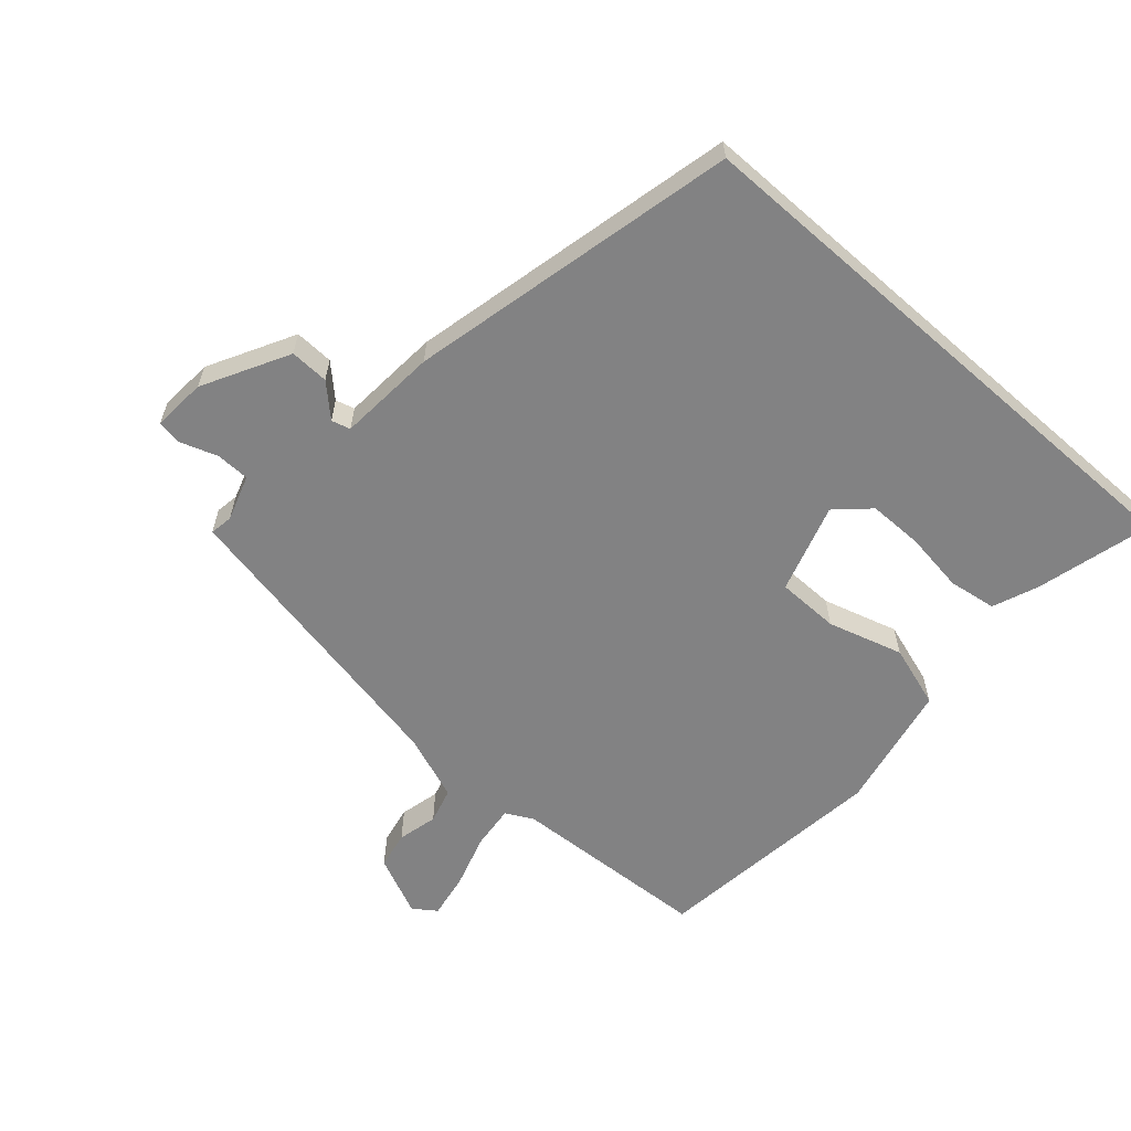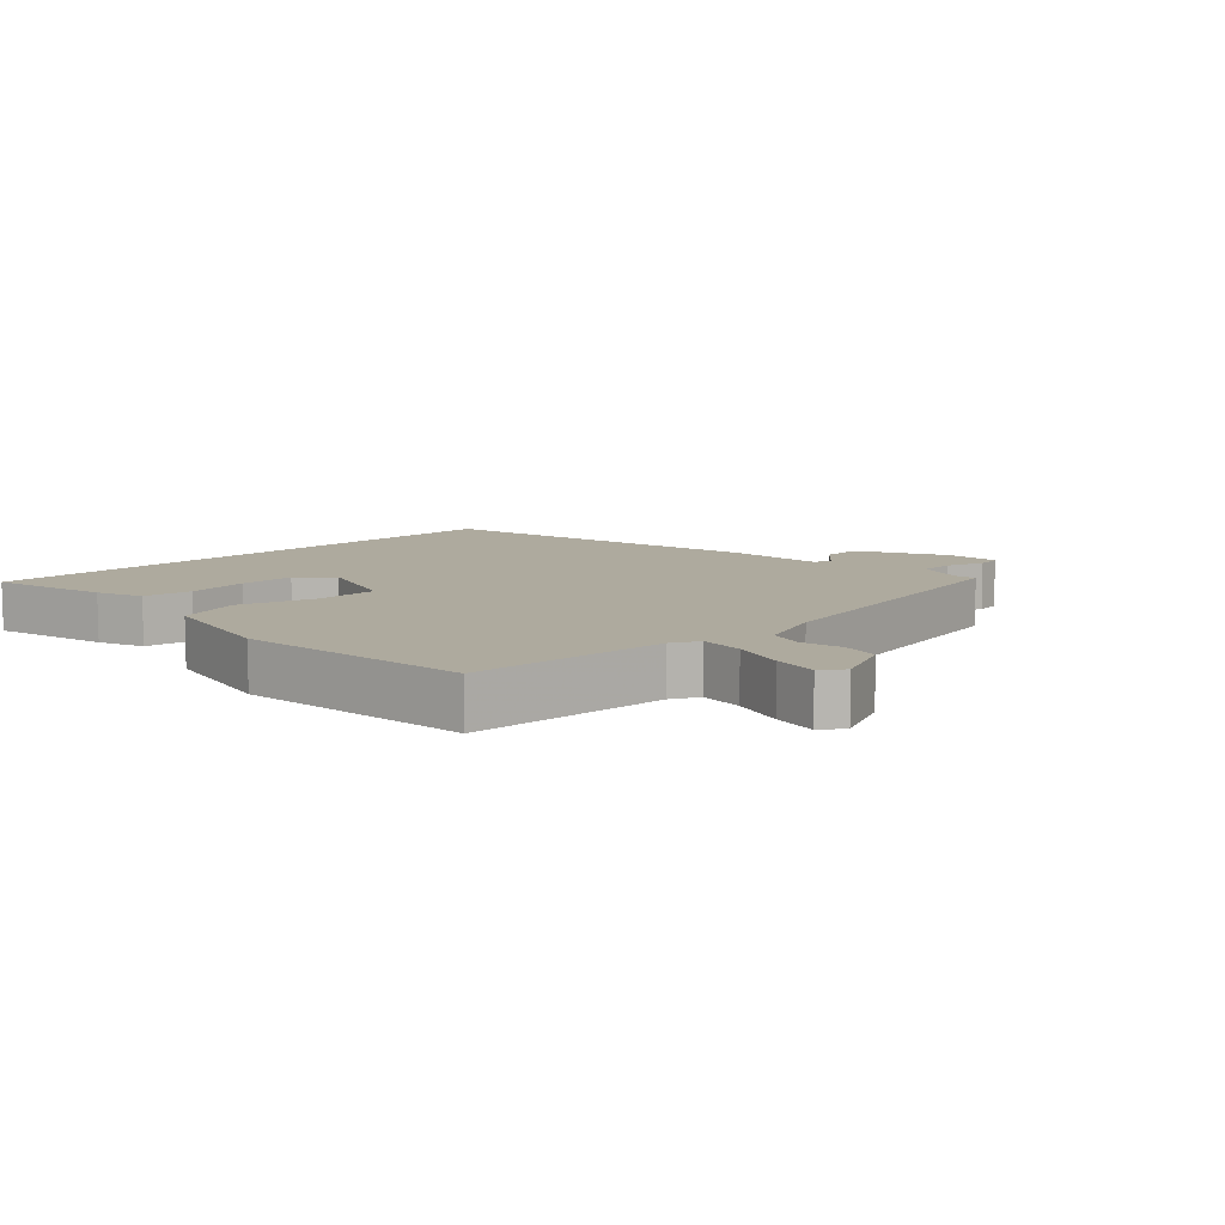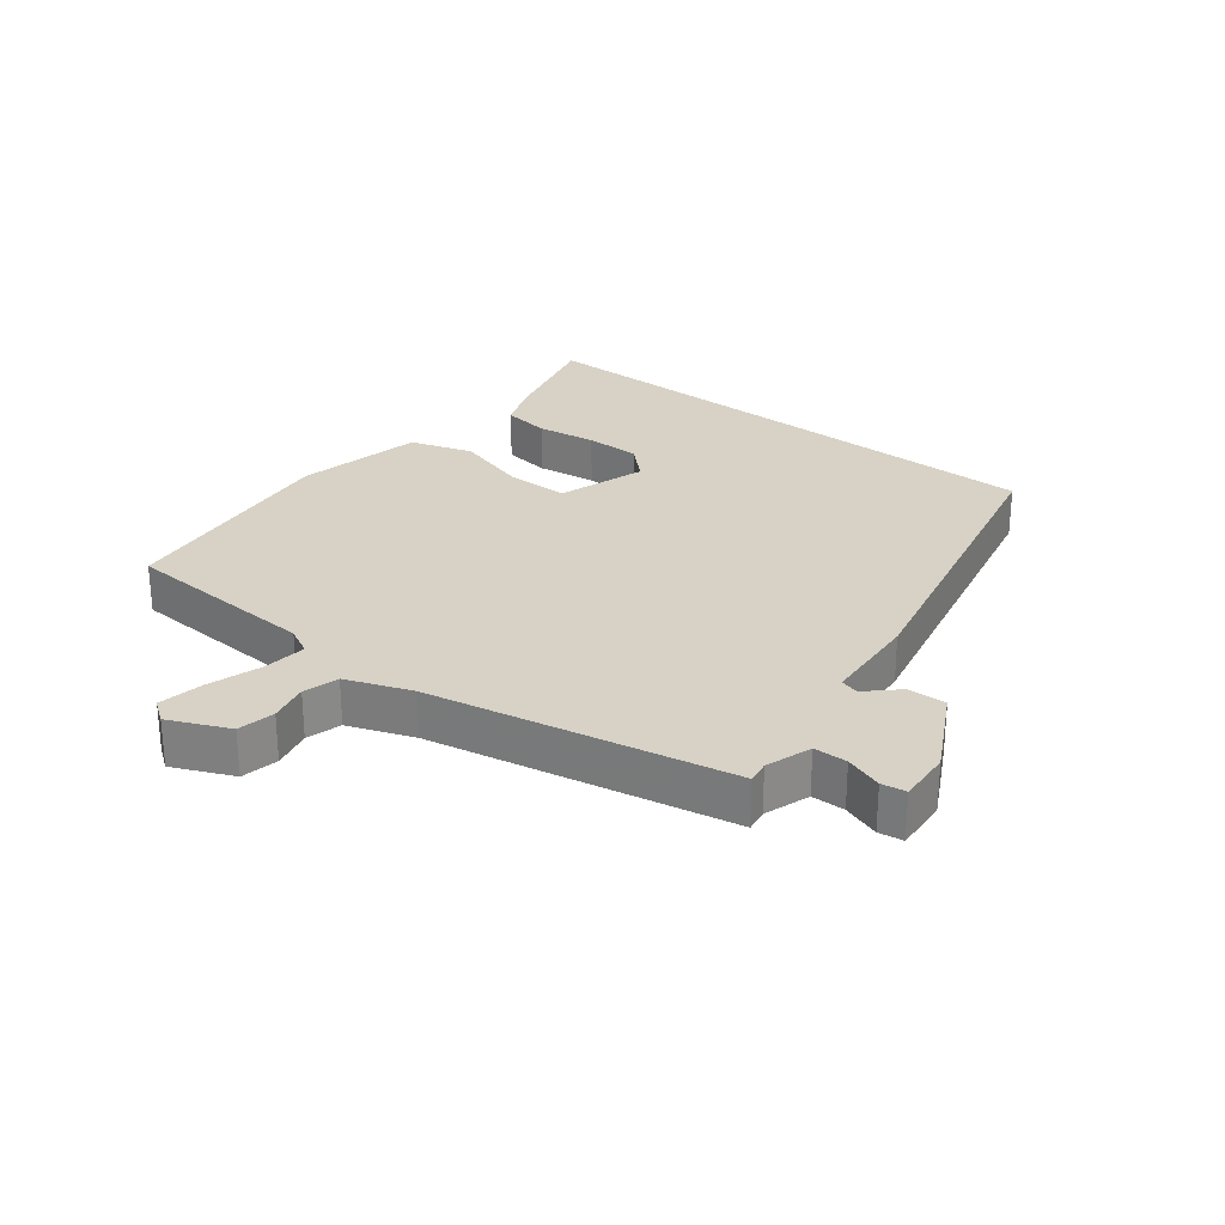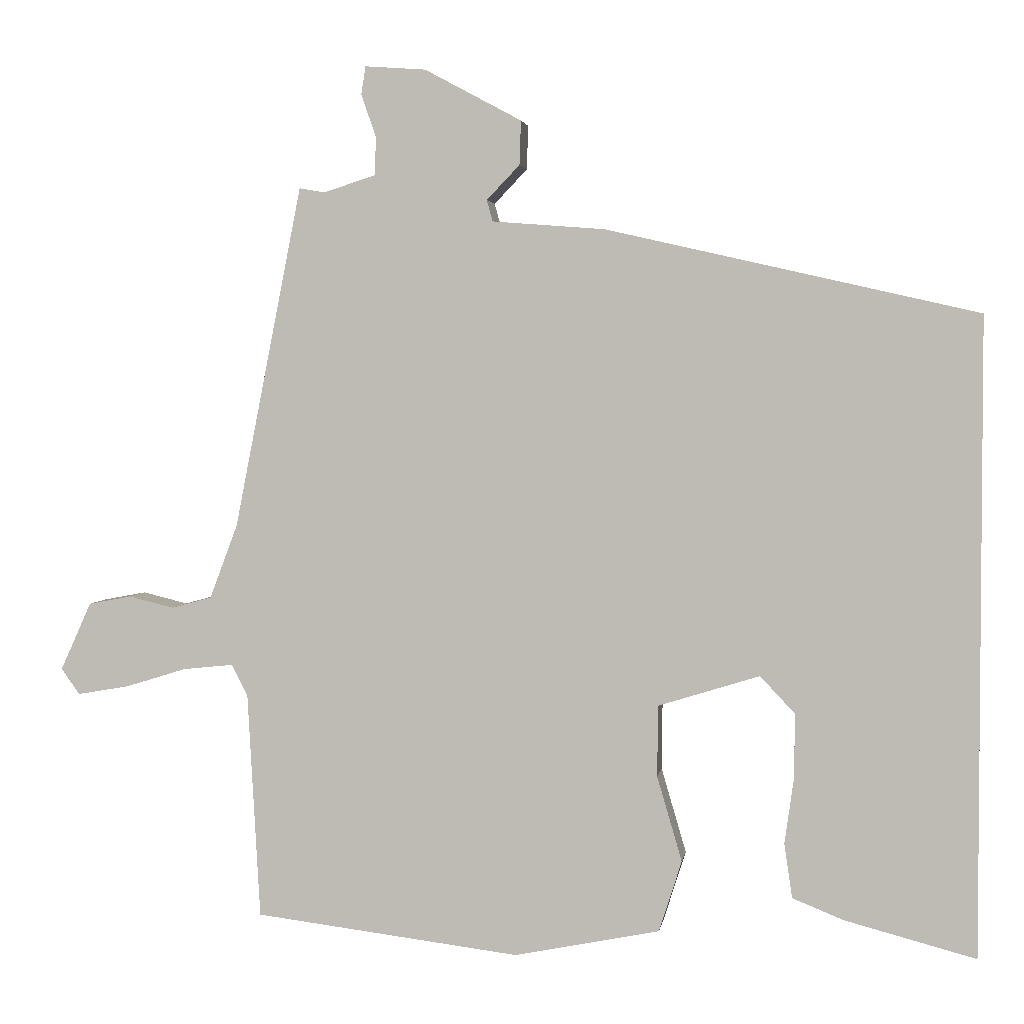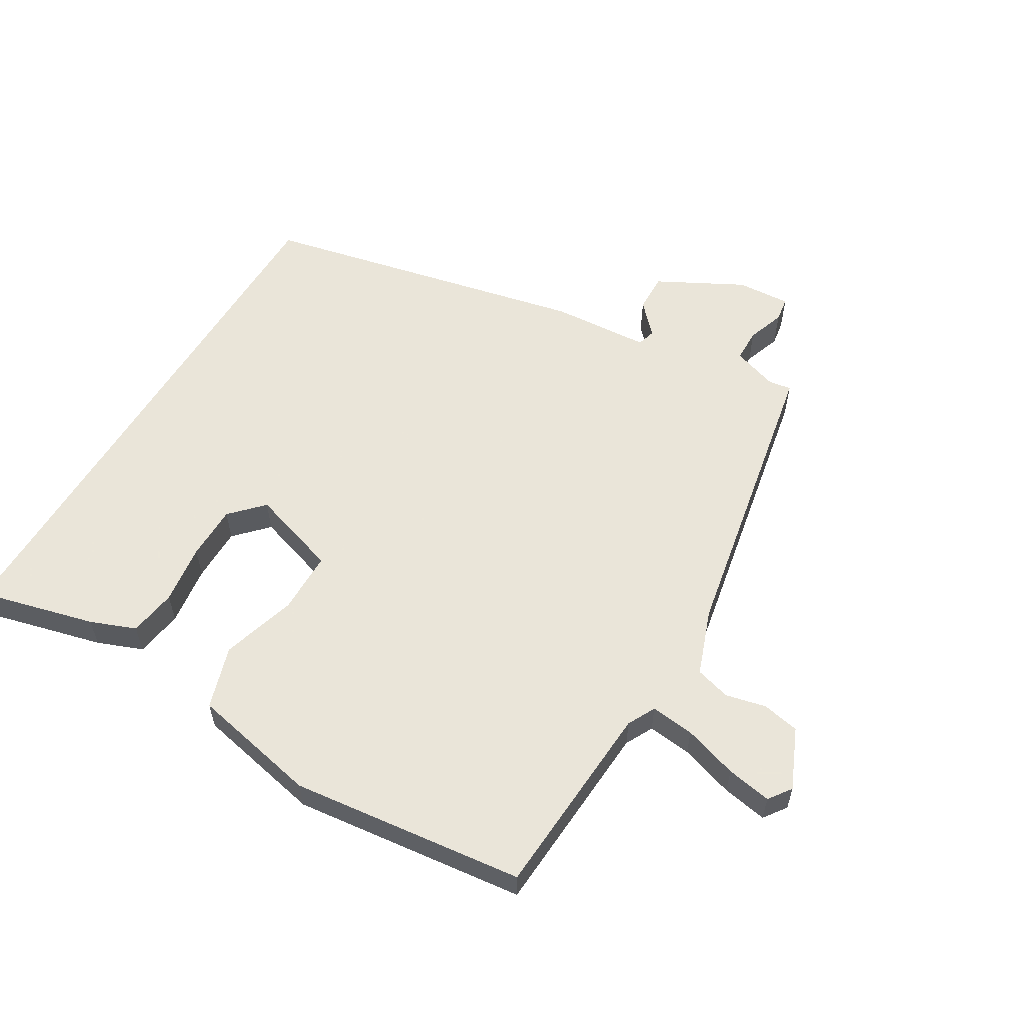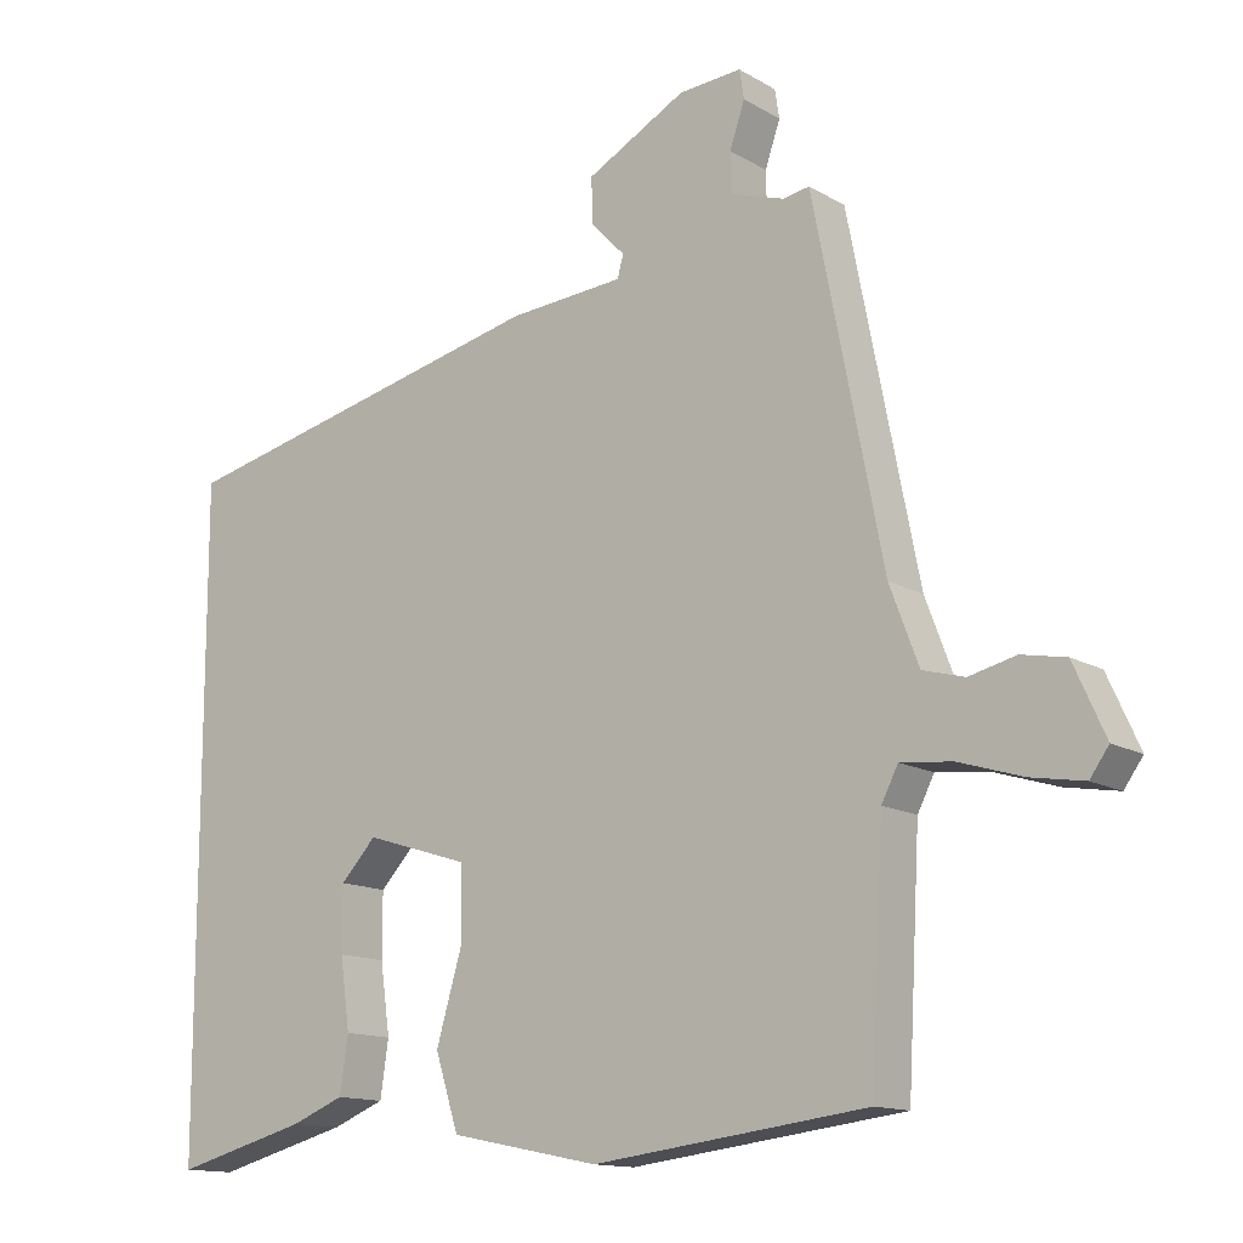
<metadata>
{"format":"obj","ext":"obj","renderer":"f3d","projection":"perspective","resolution":1024,"background":"white","views":[{"elev":-60.8,"azim":48.6,"up":"+Y"},{"elev":9.3,"azim":-133.4,"up":"+Y"},{"elev":27.5,"azim":-51.6,"up":"+Y"},{"elev":2.9,"azim":8.5,"up":"+Z"},{"elev":57.7,"azim":-148.8,"up":"+Y"},{"elev":-13.6,"azim":-142.1,"up":"+Z"}]}
</metadata>
<code>
v 0.5 0.07 -0.529
v 0.322 0.07 -0.482
v 0.252 0.07 -0.454
v 0.241 0.07 -0.38
v 0.254 0.07 -0.287
v 0.254 0.07 -0.202
v 0.207 0.07 -0.152
v 0.069 0.07 -0.195
v 0.068 0.07 -0.292
v 0.102 0.07 -0.408
v 0.071 0.07 -0.505
v -0.127 0.07 -0.545
v -0.489 0.07 -0.5
v -0.506 0.07 -0.192
v -0.528 0.07 -0.149
v -0.596 0.07 -0.156
v -0.68 0.07 -0.182
v -0.75 0.07 -0.194
v -0.775 0.07 -0.159
v -0.733 0.07 -0.066
v -0.675 0.07 -0.055
v -0.613 0.07 -0.07
v -0.558 0.07 -0.055
v -0.52 0.07 0.046
v -0.428 0.07 0.512
v -0.393 0.07 0.506
v -0.322 0.07 0.529
v -0.321 0.07 0.581
v -0.341 0.07 0.639
v -0.335 0.07 0.677
v -0.252 0.07 0.671
v -0.12 0.07 0.6
v -0.122 0.07 0.54
v -0.167 0.07 0.493
v -0.159 0.07 0.464
v -0.006 0.07 0.452
v 0.5 0.07 0.336
v 0.5 0 -0.529
v 0.322 0 -0.482
v 0.252 0 -0.454
v 0.241 0 -0.38
v 0.254 0 -0.287
v 0.254 0 -0.202
v 0.207 0 -0.152
v 0.069 0 -0.195
v 0.068 0 -0.292
v 0.102 0 -0.408
v 0.071 0 -0.505
v -0.127 0 -0.545
v -0.489 0 -0.5
v -0.506 0 -0.192
v -0.528 0 -0.149
v -0.596 0 -0.156
v -0.68 0 -0.182
v -0.75 0 -0.194
v -0.775 0 -0.159
v -0.733 0 -0.066
v -0.675 0 -0.055
v -0.613 0 -0.07
v -0.558 0 -0.055
v -0.52 0 0.046
v -0.428 0 0.512
v -0.393 0 0.506
v -0.322 0 0.529
v -0.321 0 0.581
v -0.341 0 0.639
v -0.335 0 0.677
v -0.252 0 0.671
v -0.12 0 0.6
v -0.122 0 0.54
v -0.167 0 0.493
v -0.159 0 0.464
v -0.006 0 0.452
v 0.5 0 0.336
f 35 36 37 1
f 32 33 34
f 31 32 34
f 30 31 34
f 29 30 34
f 28 29 34
f 27 28 34 35
f 26 27 35
f 24 25 26 35
f 23 24 35
f 20 21 22
f 19 20 22
f 18 19 22
f 17 18 22
f 16 17 22
f 15 16 22 23
f 14 15 23 35
f 13 14 35
f 12 13 35
f 11 12 35
f 10 11 35
f 9 10 35
f 3 4 5
f 2 3 5
f 1 2 5
f 1 5 6
f 35 1 6
f 8 9 35
f 7 8 35
f 6 7 35
f 38 74 73 72
f 71 70 69
f 71 69 68
f 71 68 67
f 71 67 66
f 71 66 65
f 72 71 65 64
f 72 64 63
f 72 63 62 61
f 72 61 60
f 59 58 57
f 59 57 56
f 59 56 55
f 59 55 54
f 59 54 53
f 60 59 53 52
f 72 60 52 51
f 72 51 50
f 72 50 49
f 72 49 48
f 72 48 47
f 72 47 46
f 42 41 40
f 42 40 39
f 42 39 38
f 43 42 38
f 43 38 72
f 72 46 45
f 72 45 44
f 72 44 43
f 1 38 39 2
f 2 39 40 3
f 3 40 41 4
f 4 41 42 5
f 5 42 43 6
f 6 43 44 7
f 7 44 45 8
f 8 45 46 9
f 9 46 47 10
f 10 47 48 11
f 11 48 49 12
f 12 49 50 13
f 13 50 51 14
f 14 51 52 15
f 15 52 53 16
f 16 53 54 17
f 17 54 55 18
f 18 55 56 19
f 19 56 57 20
f 20 57 58 21
f 21 58 59 22
f 22 59 60 23
f 23 60 61 24
f 24 61 62 25
f 25 62 63 26
f 26 63 64 27
f 27 64 65 28
f 28 65 66 29
f 29 66 67 30
f 30 67 68 31
f 31 68 69 32
f 32 69 70 33
f 33 70 71 34
f 34 71 72 35
f 35 72 73 36
f 36 73 74 37
f 37 74 38 1

</code>
